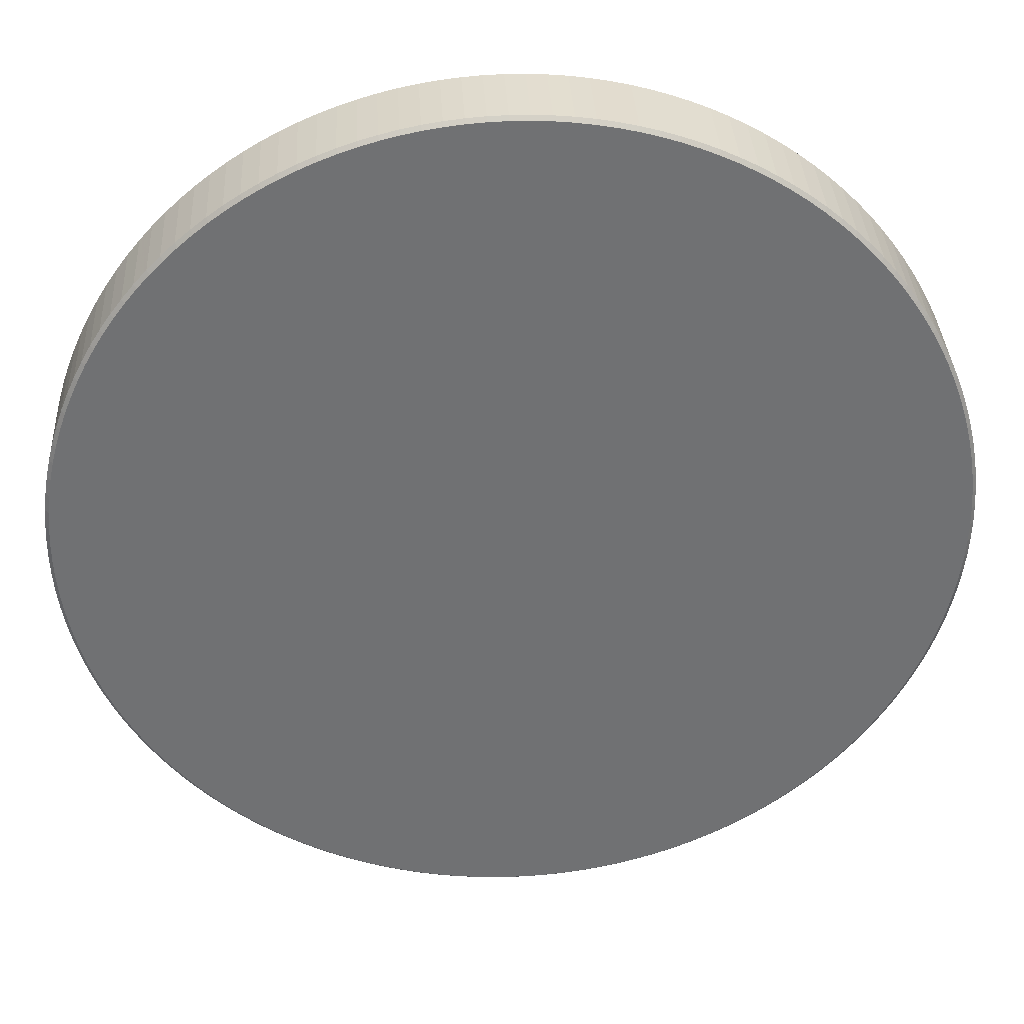
<metadata>
{"format":"obj","ext":"obj","renderer":"f3d","projection":"perspective","resolution":1024,"background":"white","views":[{"elev":35.1,"azim":-3.1,"up":"+Z"}]}
</metadata>
<code>
v  45.44 0.1 -5.052
v  45.33 0 -5.544
v  45.3 0 -6.036
v  45.24 0 -6.526
v  45.17 0 -7.013
v  45.08 0 -7.496
v  44.96 0 -7.975
v  44.83 0 -8.449
v  44.67 0 -8.916
v  44.5 0 -9.377
v  44.3 0 -9.829
v  44.09 0 -10.27
v  43.85 0 -10.71
v  43.6 0 -11.13
v  43.34 0 -11.54
v  43.05 0 -11.95
v  42.75 0 -12.33
v  42.43 0 -12.71
v  42.09 0 -13.07
v  41.74 0 -13.42
v  41.38 0 -13.75
v  41 0 -14.06
v  40.61 0 -14.36
v  40.2 0 -14.64
v  39.79 0 -14.91
v  39.36 0 -15.15
v  38.92 0 -15.38
v  38.48 0 -15.59
v  38.02 0 -15.78
v  37.56 0 -15.95
v  37.09 0 -16.1
v  36.62 0 -16.23
v  36.14 0 -16.34
v  35.65 0 -16.43
v  35.16 0 -16.5
v  34.67 0 -16.54
v  34.18 0 -16.57
v  33.69 0 -16.58
v  33.2 0 -16.56
v  32.71 0 -16.52
v  32.22 0 -16.47
v  31.73 0 -16.39
v  31.25 0 -16.29
v  30.77 0 -16.17
v  30.3 0 -16.03
v  29.83 0 -15.87
v  29.37 0 -15.69
v  28.92 0 -15.49
v  28.48 0 -15.27
v  28.05 0 -15.03
v  27.63 0 -14.78
v  27.22 0 -14.5
v  26.82 0 -14.21
v  26.44 0 -13.91
v  26.06 0 -13.58
v  25.71 0 -13.24
v  25.36 0 -12.89
v  25.04 0 -12.52
v  24.73 0 -12.14
v  24.43 0 -11.75
v  24.15 0 -11.34
v  23.89 0 -10.92
v  23.65 0 -10.49
v  23.43 0 -10.05
v  23.22 0 -9.604
v  23.04 0 -9.148
v  22.87 0 -8.684
v  22.73 0 -8.213
v  22.6 0 -7.736
v  22.5 0 -7.255
v  22.42 0 -6.77
v  22.35 0 -6.281
v  22.31 0 -5.79
v  22.29 0 -5.298
v  22.29 0 -4.806
v  22.31 0 -4.314
v  22.35 0 -3.823
v  22.42 0 -3.334
v  22.5 0 -2.849
v  22.6 0 -2.367
v  22.73 0 -1.891
v  22.87 0 -1.42
v  23.04 0 -0.9563
v  23.22 0 -0.4997
v  23.43 0 -0.05143
v  23.65 0 0.3877
v  23.89 0 0.8169
v  24.15 0 1.235
v  24.43 0 1.642
v  24.73 0 2.037
v  25.04 0 2.419
v  25.36 0 2.787
v  25.71 0 3.141
v  26.06 0 3.48
v  26.44 0 3.803
v  26.82 0 4.11
v  27.22 0 4.401
v  27.63 0 4.674
v  28.05 0 4.929
v  28.48 0 5.166
v  28.92 0 5.385
v  29.37 0 5.584
v  29.83 0 5.764
v  30.3 0 5.924
v  30.77 0 6.064
v  31.25 0 6.184
v  31.73 0 6.283
v  32.22 0 6.362
v  32.71 0 6.42
v  33.2 0 6.457
v  33.69 0 6.472
v  34.18 0 6.467
v  34.67 0 6.441
v  35.16 0 6.394
v  35.65 0 6.325
v  36.14 0 6.236
v  36.62 0 6.127
v  37.09 0 5.997
v  37.56 0 5.847
v  38.02 0 5.676
v  38.48 0 5.487
v  38.92 0 5.278
v  39.36 0 5.05
v  39.79 0 4.804
v  40.2 0 4.539
v  40.61 0 4.258
v  41 0 3.959
v  41.38 0 3.643
v  41.74 0 3.312
v  42.09 0 2.966
v  42.43 0 2.605
v  42.75 0 2.23
v  43.05 0 1.841
v  43.34 0 1.44
v  43.6 0 1.028
v  43.85 0 0.6036
v  44.09 0 0.1694
v  44.3 0 -0.2744
v  44.5 0 -0.7269
v  44.67 0 -1.187
v  44.83 0 -1.655
v  44.96 0 -2.129
v  45.08 0 -2.608
v  45.17 0 -3.091
v  45.24 0 -3.578
v  45.3 0 -4.068
v  45.43 0.1 -4.555
v  45.44 2.23 -5.052
v  45.43 2.23 -5.549
v  45.4 2.23 -6.044
v  45.34 2.23 -6.538
v  45.27 2.23 -7.03
v  45.17 2.23 -7.517
v  45.06 2.23 -8.001
v  44.92 2.23 -8.478
v  44.76 2.23 -8.95
v  44.59 2.23 -9.414
v  44.39 2.23 -9.871
v  44.18 2.23 -10.32
v  43.94 2.23 -10.76
v  43.69 2.23 -11.18
v  43.42 2.23 -11.6
v  43.13 2.23 -12
v  42.82 2.23 -12.4
v  42.5 2.23 -12.78
v  42.16 2.23 -13.14
v  41.81 2.23 -13.49
v  41.44 2.23 -13.82
v  41.06 2.23 -14.14
v  40.67 2.23 -14.44
v  40.26 2.23 -14.73
v  39.84 2.23 -14.99
v  39.41 2.23 -15.24
v  38.97 2.23 -15.47
v  38.52 2.23 -15.68
v  38.06 2.23 -15.87
v  37.59 2.23 -16.04
v  37.12 2.23 -16.2
v  36.64 2.23 -16.33
v  36.16 2.23 -16.44
v  35.67 2.23 -16.53
v  35.18 2.23 -16.6
v  34.68 2.23 -16.64
v  34.19 2.23 -16.67
v  33.69 2.23 -16.68
v  33.19 2.23 -16.66
v  32.7 2.23 -16.62
v  32.2 2.23 -16.56
v  31.71 2.23 -16.49
v  31.23 2.23 -16.39
v  30.74 2.23 -16.26
v  30.27 2.23 -16.12
v  29.8 2.23 -15.96
v  29.34 2.23 -15.78
v  28.88 2.23 -15.58
v  28.44 2.23 -15.36
v  28 2.23 -15.12
v  27.58 2.23 -14.86
v  27.16 2.23 -14.59
v  26.76 2.23 -14.29
v  26.37 2.23 -13.98
v  26 2.23 -13.66
v  25.64 2.23 -13.32
v  25.29 2.23 -12.96
v  24.96 2.23 -12.59
v  24.65 2.23 -12.2
v  24.35 2.23 -11.8
v  24.07 2.23 -11.39
v  23.81 2.23 -10.97
v  23.56 2.23 -10.54
v  23.34 2.23 -10.1
v  23.13 2.23 -9.644
v  22.95 2.23 -9.183
v  22.78 2.23 -8.715
v  22.63 2.23 -8.24
v  22.51 2.23 -7.76
v  22.4 2.23 -7.274
v  22.32 2.23 -6.785
v  22.25 2.23 -6.292
v  22.21 2.23 -5.797
v  22.19 2.23 -5.3
v  22.19 2.23 -4.804
v  22.21 2.23 -4.307
v  22.25 2.23 -3.812
v  22.32 2.23 -3.319
v  22.4 2.23 -2.83
v  22.51 2.23 -2.344
v  22.63 2.23 -1.864
v  22.78 2.23 -1.389
v  22.95 2.23 -0.9207
v  23.13 2.23 -0.4602
v  23.34 2.23 -0.008036
v  23.56 2.23 0.4349
v  23.81 2.23 0.8678
v  24.07 2.23 1.29
v  24.35 2.23 1.7
v  24.65 2.23 2.099
v  24.96 2.23 2.484
v  25.29 2.23 2.855
v  25.64 2.23 3.212
v  26 2.23 3.554
v  26.37 2.23 3.88
v  26.76 2.23 4.19
v  27.16 2.23 4.483
v  27.58 2.23 4.758
v  28 2.23 5.016
v  28.44 2.23 5.255
v  28.88 2.23 5.475
v  29.34 2.23 5.676
v  29.8 2.23 5.858
v  30.27 2.23 6.019
v  30.74 2.23 6.161
v  31.23 2.23 6.282
v  31.71 2.23 6.382
v  32.2 2.23 6.461
v  32.7 2.23 6.519
v  33.19 2.23 6.556
v  33.69 2.23 6.572
v  34.19 2.23 6.567
v  34.68 2.23 6.541
v  35.18 2.23 6.493
v  35.67 2.23 6.424
v  36.16 2.23 6.334
v  36.64 2.23 6.224
v  37.12 2.23 6.093
v  37.59 2.23 5.941
v  38.06 2.23 5.77
v  38.52 2.23 5.578
v  38.97 2.23 5.367
v  39.41 2.23 5.138
v  39.84 2.23 4.889
v  40.26 2.23 4.623
v  40.67 2.23 4.338
v  41.06 2.23 4.037
v  41.44 2.23 3.719
v  41.81 2.23 3.385
v  42.16 2.23 3.035
v  42.5 2.23 2.671
v  42.82 2.23 2.293
v  43.13 2.23 1.901
v  43.42 2.23 1.497
v  43.69 2.23 1.08
v  43.94 2.23 0.6527
v  44.18 2.23 0.2147
v  44.39 2.23 -0.233
v  44.59 2.23 -0.6894
v  44.76 2.23 -1.154
v  44.92 2.23 -1.625
v  45.06 2.23 -2.103
v  45.17 2.23 -2.586
v  45.27 2.23 -3.074
v  45.34 2.23 -3.565
v  45.4 2.23 -4.059
v  45.43 2.23 -4.555
v  45.34 2.33 -5.052
v  45.33 2.33 -5.544
v  45.3 2.33 -6.036
v  45.24 2.33 -6.526
v  45.17 2.33 -7.013
v  45.08 2.33 -7.496
v  44.96 2.33 -7.975
v  44.83 2.33 -8.449
v  44.67 2.33 -8.916
v  44.5 2.33 -9.377
v  44.3 2.33 -9.829
v  44.09 2.33 -10.27
v  43.85 2.33 -10.71
v  43.6 2.33 -11.13
v  43.34 2.33 -11.54
v  43.05 2.33 -11.95
v  42.75 2.33 -12.33
v  42.43 2.33 -12.71
v  42.09 2.33 -13.07
v  41.74 2.33 -13.42
v  41.38 2.33 -13.75
v  41 2.33 -14.06
v  40.61 2.33 -14.36
v  40.2 2.33 -14.64
v  39.79 2.33 -14.91
v  39.36 2.33 -15.15
v  38.92 2.33 -15.38
v  38.48 2.33 -15.59
v  38.02 2.33 -15.78
v  37.56 2.33 -15.95
v  37.09 2.33 -16.1
v  36.62 2.33 -16.23
v  36.14 2.33 -16.34
v  35.65 2.33 -16.43
v  35.16 2.33 -16.5
v  34.67 2.33 -16.54
v  34.18 2.33 -16.57
v  33.69 2.33 -16.58
v  33.2 2.33 -16.56
v  32.71 2.33 -16.52
v  32.22 2.33 -16.47
v  31.73 2.33 -16.39
v  31.25 2.33 -16.29
v  30.77 2.33 -16.17
v  30.3 2.33 -16.03
v  29.83 2.33 -15.87
v  29.37 2.33 -15.69
v  28.92 2.33 -15.49
v  28.48 2.33 -15.27
v  28.05 2.33 -15.03
v  27.63 2.33 -14.78
v  27.22 2.33 -14.5
v  26.82 2.33 -14.21
v  26.44 2.33 -13.91
v  26.06 2.33 -13.58
v  25.71 2.33 -13.24
v  25.36 2.33 -12.89
v  25.04 2.33 -12.52
v  24.73 2.33 -12.14
v  24.43 2.33 -11.75
v  24.15 2.33 -11.34
v  23.89 2.33 -10.92
v  23.65 2.33 -10.49
v  23.43 2.33 -10.05
v  23.22 2.33 -9.604
v  23.04 2.33 -9.148
v  22.87 2.33 -8.684
v  22.73 2.33 -8.213
v  22.6 2.33 -7.736
v  22.5 2.33 -7.255
v  22.42 2.33 -6.77
v  22.35 2.33 -6.281
v  22.31 2.33 -5.79
v  22.29 2.33 -5.298
v  22.29 2.33 -4.806
v  22.31 2.33 -4.314
v  22.35 2.33 -3.823
v  22.42 2.33 -3.334
v  22.5 2.33 -2.849
v  22.6 2.33 -2.367
v  22.73 2.33 -1.891
v  22.87 2.33 -1.42
v  23.04 2.33 -0.9563
v  23.22 2.33 -0.4997
v  23.43 2.33 -0.05143
v  23.65 2.33 0.3877
v  23.89 2.33 0.8169
v  24.15 2.33 1.235
v  24.43 2.33 1.642
v  24.73 2.33 2.037
v  25.04 2.33 2.419
v  25.36 2.33 2.787
v  25.71 2.33 3.141
v  26.06 2.33 3.48
v  26.44 2.33 3.803
v  26.82 2.33 4.11
v  27.22 2.33 4.401
v  27.63 2.33 4.674
v  28.05 2.33 4.929
v  28.48 2.33 5.166
v  28.92 2.33 5.385
v  29.37 2.33 5.584
v  29.83 2.33 5.764
v  30.3 2.33 5.924
v  30.77 2.33 6.064
v  31.25 2.33 6.184
v  31.73 2.33 6.283
v  32.22 2.33 6.362
v  32.71 2.33 6.42
v  33.2 2.33 6.457
v  33.69 2.33 6.472
v  34.18 2.33 6.467
v  34.67 2.33 6.441
v  35.16 2.33 6.394
v  35.65 2.33 6.325
v  36.14 2.33 6.236
v  36.62 2.33 6.127
v  37.09 2.33 5.997
v  37.56 2.33 5.847
v  38.02 2.33 5.676
v  38.48 2.33 5.487
v  38.92 2.33 5.278
v  39.36 2.33 5.05
v  39.79 2.33 4.804
v  40.2 2.33 4.539
v  40.61 2.33 4.258
v  41 2.33 3.959
v  41.38 2.33 3.643
v  41.74 2.33 3.312
v  42.09 2.33 2.966
v  42.43 2.33 2.605
v  42.75 2.33 2.23
v  43.05 2.33 1.841
v  43.34 2.33 1.44
v  43.6 2.33 1.028
v  43.85 2.33 0.6036
v  44.09 2.33 0.1694
v  44.3 2.33 -0.2744
v  44.5 2.33 -0.7269
v  44.67 2.33 -1.187
v  44.83 2.33 -1.655
v  44.96 2.33 -2.129
v  45.08 2.33 -2.608
v  45.17 2.33 -3.091
v  45.24 2.33 -3.578
v  45.3 2.33 -4.068
v  45.33 2.33 -4.559
v  45.34 0 -5.052
v  45.43 0.1 -5.549
v  45.4 0.1 -6.044
v  45.34 0.1 -6.538
v  45.27 0.1 -7.03
v  45.17 0.1 -7.517
v  45.06 0.1 -8.001
v  44.92 0.1 -8.478
v  44.76 0.1 -8.95
v  44.59 0.1 -9.414
v  44.39 0.1 -9.871
v  44.18 0.1 -10.32
v  43.94 0.1 -10.76
v  43.69 0.1 -11.18
v  43.42 0.1 -11.6
v  43.13 0.1 -12
v  42.82 0.1 -12.4
v  42.5 0.1 -12.78
v  42.16 0.1 -13.14
v  41.81 0.1 -13.49
v  41.44 0.1 -13.82
v  41.06 0.1 -14.14
v  40.67 0.1 -14.44
v  40.26 0.1 -14.73
v  39.84 0.1 -14.99
v  39.41 0.1 -15.24
v  38.97 0.1 -15.47
v  38.52 0.1 -15.68
v  38.06 0.1 -15.87
v  37.59 0.1 -16.04
v  37.12 0.1 -16.2
v  36.64 0.1 -16.33
v  36.16 0.1 -16.44
v  35.67 0.1 -16.53
v  35.18 0.1 -16.6
v  34.68 0.1 -16.64
v  34.19 0.1 -16.67
v  33.69 0.1 -16.68
v  33.19 0.1 -16.66
v  32.7 0.1 -16.62
v  32.2 0.1 -16.56
v  31.71 0.1 -16.49
v  31.23 0.1 -16.39
v  30.74 0.1 -16.26
v  30.27 0.1 -16.12
v  29.8 0.1 -15.96
v  29.34 0.1 -15.78
v  28.88 0.1 -15.58
v  28.44 0.1 -15.36
v  28 0.1 -15.12
v  27.58 0.1 -14.86
v  27.16 0.1 -14.59
v  26.76 0.1 -14.29
v  26.37 0.1 -13.98
v  26 0.1 -13.66
v  25.64 0.1 -13.32
v  25.29 0.1 -12.96
v  24.96 0.1 -12.59
v  24.65 0.1 -12.2
v  24.35 0.1 -11.8
v  24.07 0.1 -11.39
v  23.81 0.1 -10.97
v  23.56 0.1 -10.54
v  23.34 0.1 -10.1
v  23.13 0.1 -9.644
v  22.95 0.1 -9.183
v  22.78 0.1 -8.715
v  22.63 0.1 -8.24
v  22.51 0.1 -7.76
v  22.4 0.1 -7.274
v  22.32 0.1 -6.785
v  22.25 0.1 -6.292
v  22.21 0.1 -5.797
v  22.19 0.1 -5.3
v  22.19 0.1 -4.804
v  22.21 0.1 -4.307
v  22.25 0.1 -3.812
v  22.32 0.1 -3.319
v  22.4 0.1 -2.83
v  22.51 0.1 -2.344
v  22.63 0.1 -1.864
v  22.78 0.1 -1.389
v  22.95 0.1 -0.9207
v  23.13 0.1 -0.4602
v  23.34 0.1 -0.008036
v  23.56 0.1 0.4349
v  23.81 0.1 0.8678
v  24.07 0.1 1.29
v  24.35 0.1 1.7
v  24.65 0.1 2.099
v  24.96 0.1 2.484
v  25.29 0.1 2.855
v  25.64 0.1 3.212
v  26 0.1 3.554
v  26.37 0.1 3.88
v  26.76 0.1 4.19
v  27.16 0.1 4.483
v  27.58 0.1 4.758
v  28 0.1 5.016
v  28.44 0.1 5.255
v  28.88 0.1 5.475
v  29.34 0.1 5.676
v  29.8 0.1 5.858
v  30.27 0.1 6.019
v  30.74 0.1 6.161
v  31.23 0.1 6.282
v  31.71 0.1 6.382
v  32.2 0.1 6.461
v  32.7 0.1 6.519
v  33.19 0.1 6.556
v  33.69 0.1 6.572
v  34.19 0.1 6.567
v  34.68 0.1 6.541
v  35.18 0.1 6.493
v  35.67 0.1 6.424
v  36.16 0.1 6.334
v  36.64 0.1 6.224
v  37.12 0.1 6.093
v  37.59 0.1 5.941
v  38.06 0.1 5.77
v  38.52 0.1 5.578
v  38.97 0.1 5.367
v  39.41 0.1 5.138
v  39.84 0.1 4.889
v  40.26 0.1 4.623
v  40.67 0.1 4.338
v  41.06 0.1 4.037
v  41.44 0.1 3.719
v  41.81 0.1 3.385
v  42.16 0.1 3.035
v  42.5 0.1 2.671
v  42.82 0.1 2.293
v  43.13 0.1 1.901
v  43.42 0.1 1.497
v  43.69 0.1 1.08
v  43.94 0.1 0.6527
v  44.18 0.1 0.2147
v  44.39 0.1 -0.233
v  44.59 0.1 -0.6894
v  44.76 0.1 -1.154
v  44.92 0.1 -1.625
v  45.06 0.1 -2.103
v  45.17 0.1 -2.586
v  45.27 0.1 -3.074
v  45.34 0.1 -3.565
v  45.4 0.1 -4.059
v  45.33 0 -4.559
o Cylinder001
g Cylinder001
f 588 146 145 144 143 142 141 140 139 138 137 136 135 134 133 132 131 130 129 128 127 126 125 124 123 122 121 120 119 118 117 116 115 114 113 112 111 110 109 108 107 106 105 104 103 102 101 100 99 98 97 96 95 94 93 92 91 90 89 88 87 86 85 84 83 82 81 80 79 78 77 76 75 74 73 72 71 70 69 68 67 66 65 64 63 62 61 60 59 58 57 56 55 54 53 52 51 50 49 48 47 46 45 44 43 42 41 40 39 38 37 36 35 34 33 32 31 30 29 28 27 26 25 24 23 22 21 20 19 18 17 16 15 14 13 12 11 10 9 8 7 6 5 4 3 2 442
f 1 443 149 148
f 443 444 150 149
f 444 445 151 150
f 445 446 152 151
f 446 447 153 152
f 447 448 154 153
f 448 449 155 154
f 449 450 156 155
f 450 451 157 156
f 451 452 158 157
f 452 453 159 158
f 453 454 160 159
f 454 455 161 160
f 455 456 162 161
f 456 457 163 162
f 457 458 164 163
f 458 459 165 164
f 459 460 166 165
f 460 461 167 166
f 461 462 168 167
f 462 463 169 168
f 463 464 170 169
f 464 465 171 170
f 465 466 172 171
f 466 467 173 172
f 467 468 174 173
f 468 469 175 174
f 469 470 176 175
f 470 471 177 176
f 471 472 178 177
f 472 473 179 178
f 473 474 180 179
f 474 475 181 180
f 475 476 182 181
f 476 477 183 182
f 477 478 184 183
f 478 479 185 184
f 479 480 186 185
f 480 481 187 186
f 481 482 188 187
f 482 483 189 188
f 483 484 190 189
f 484 485 191 190
f 485 486 192 191
f 486 487 193 192
f 487 488 194 193
f 488 489 195 194
f 489 490 196 195
f 490 491 197 196
f 491 492 198 197
f 492 493 199 198
f 493 494 200 199
f 494 495 201 200
f 495 496 202 201
f 496 497 203 202
f 497 498 204 203
f 498 499 205 204
f 499 500 206 205
f 500 501 207 206
f 501 502 208 207
f 502 503 209 208
f 503 504 210 209
f 504 505 211 210
f 505 506 212 211
f 506 507 213 212
f 507 508 214 213
f 508 509 215 214
f 509 510 216 215
f 510 511 217 216
f 511 512 218 217
f 512 513 219 218
f 513 514 220 219
f 514 515 221 220
f 515 516 222 221
f 516 517 223 222
f 517 518 224 223
f 518 519 225 224
f 519 520 226 225
f 520 521 227 226
f 521 522 228 227
f 522 523 229 228
f 523 524 230 229
f 524 525 231 230
f 525 526 232 231
f 526 527 233 232
f 527 528 234 233
f 528 529 235 234
f 529 530 236 235
f 530 531 237 236
f 531 532 238 237
f 532 533 239 238
f 533 534 240 239
f 534 535 241 240
f 535 536 242 241
f 536 537 243 242
f 537 538 244 243
f 538 539 245 244
f 539 540 246 245
f 540 541 247 246
f 541 542 248 247
f 542 543 249 248
f 543 544 250 249
f 544 545 251 250
f 545 546 252 251
f 546 547 253 252
f 547 548 254 253
f 548 549 255 254
f 549 550 256 255
f 550 551 257 256
f 551 552 258 257
f 552 553 259 258
f 553 554 260 259
f 554 555 261 260
f 555 556 262 261
f 556 557 263 262
f 557 558 264 263
f 558 559 265 264
f 559 560 266 265
f 560 561 267 266
f 561 562 268 267
f 562 563 269 268
f 563 564 270 269
f 564 565 271 270
f 565 566 272 271
f 566 567 273 272
f 567 568 274 273
f 568 569 275 274
f 569 570 276 275
f 570 571 277 276
f 571 572 278 277
f 572 573 279 278
f 573 574 280 279
f 574 575 281 280
f 575 576 282 281
f 576 577 283 282
f 577 578 284 283
f 578 579 285 284
f 579 580 286 285
f 580 581 287 286
f 581 582 288 287
f 582 583 289 288
f 583 584 290 289
f 584 585 291 290
f 585 586 292 291
f 586 587 293 292
f 587 147 294 293
f 147 1 148 294
f 441 295 296 297 298 299 300 301 302 303 304 305 306 307 308 309 310 311 312 313 314 315 316 317 318 319 320 321 322 323 324 325 326 327 328 329 330 331 332 333 334 335 336 337 338 339 340 341 342 343 344 345 346 347 348 349 350 351 352 353 354 355 356 357 358 359 360 361 362 363 364 365 366 367 368 369 370 371 372 373 374 375 376 377 378 379 380 381 382 383 384 385 386 387 388 389 390 391 392 393 394 395 396 397 398 399 400 401 402 403 404 405 406 407 408 409 410 411 412 413 414 415 416 417 418 419 420 421 422 423 424 425 426 427 428 429 430 431 432 433 434 435 436 437 438 439 440
f 149 296 295 148
f 150 297 296 149
f 151 298 297 150
f 152 299 298 151
f 153 300 299 152
f 154 301 300 153
f 155 302 301 154
f 156 303 302 155
f 157 304 303 156
f 158 305 304 157
f 159 306 305 158
f 160 307 306 159
f 161 308 307 160
f 162 309 308 161
f 163 310 309 162
f 164 311 310 163
f 165 312 311 164
f 166 313 312 165
f 167 314 313 166
f 168 315 314 167
f 169 316 315 168
f 170 317 316 169
f 171 318 317 170
f 172 319 318 171
f 173 320 319 172
f 174 321 320 173
f 175 322 321 174
f 176 323 322 175
f 177 324 323 176
f 178 325 324 177
f 179 326 325 178
f 180 327 326 179
f 181 328 327 180
f 182 329 328 181
f 183 330 329 182
f 184 331 330 183
f 185 332 331 184
f 186 333 332 185
f 187 334 333 186
f 188 335 334 187
f 189 336 335 188
f 190 337 336 189
f 191 338 337 190
f 192 339 338 191
f 193 340 339 192
f 194 341 340 193
f 195 342 341 194
f 196 343 342 195
f 197 344 343 196
f 198 345 344 197
f 199 346 345 198
f 200 347 346 199
f 201 348 347 200
f 202 349 348 201
f 203 350 349 202
f 204 351 350 203
f 205 352 351 204
f 206 353 352 205
f 207 354 353 206
f 208 355 354 207
f 209 356 355 208
f 210 357 356 209
f 211 358 357 210
f 212 359 358 211
f 213 360 359 212
f 214 361 360 213
f 215 362 361 214
f 216 363 362 215
f 217 364 363 216
f 218 365 364 217
f 219 366 365 218
f 220 367 366 219
f 221 368 367 220
f 222 369 368 221
f 223 370 369 222
f 224 371 370 223
f 225 372 371 224
f 226 373 372 225
f 227 374 373 226
f 228 375 374 227
f 229 376 375 228
f 230 377 376 229
f 231 378 377 230
f 232 379 378 231
f 233 380 379 232
f 234 381 380 233
f 235 382 381 234
f 236 383 382 235
f 237 384 383 236
f 238 385 384 237
f 239 386 385 238
f 240 387 386 239
f 241 388 387 240
f 242 389 388 241
f 243 390 389 242
f 244 391 390 243
f 245 392 391 244
f 246 393 392 245
f 247 394 393 246
f 248 395 394 247
f 249 396 395 248
f 250 397 396 249
f 251 398 397 250
f 252 399 398 251
f 253 400 399 252
f 254 401 400 253
f 255 402 401 254
f 256 403 402 255
f 257 404 403 256
f 258 405 404 257
f 259 406 405 258
f 260 407 406 259
f 261 408 407 260
f 262 409 408 261
f 263 410 409 262
f 264 411 410 263
f 265 412 411 264
f 266 413 412 265
f 267 414 413 266
f 268 415 414 267
f 269 416 415 268
f 270 417 416 269
f 271 418 417 270
f 272 419 418 271
f 273 420 419 272
f 274 421 420 273
f 275 422 421 274
f 276 423 422 275
f 277 424 423 276
f 278 425 424 277
f 279 426 425 278
f 280 427 426 279
f 281 428 427 280
f 282 429 428 281
f 283 430 429 282
f 284 431 430 283
f 285 432 431 284
f 286 433 432 285
f 287 434 433 286
f 288 435 434 287
f 289 436 435 288
f 290 437 436 289
f 291 438 437 290
f 292 439 438 291
f 293 440 439 292
f 294 441 440 293
f 148 295 441 294
f 2 443 1 442
f 3 444 443 2
f 4 445 444 3
f 5 446 445 4
f 6 447 446 5
f 7 448 447 6
f 8 449 448 7
f 9 450 449 8
f 10 451 450 9
f 11 452 451 10
f 12 453 452 11
f 13 454 453 12
f 14 455 454 13
f 15 456 455 14
f 16 457 456 15
f 17 458 457 16
f 18 459 458 17
f 19 460 459 18
f 20 461 460 19
f 21 462 461 20
f 22 463 462 21
f 23 464 463 22
f 24 465 464 23
f 25 466 465 24
f 26 467 466 25
f 27 468 467 26
f 28 469 468 27
f 29 470 469 28
f 30 471 470 29
f 31 472 471 30
f 32 473 472 31
f 33 474 473 32
f 34 475 474 33
f 35 476 475 34
f 36 477 476 35
f 37 478 477 36
f 38 479 478 37
f 39 480 479 38
f 40 481 480 39
f 41 482 481 40
f 42 483 482 41
f 43 484 483 42
f 44 485 484 43
f 45 486 485 44
f 46 487 486 45
f 47 488 487 46
f 48 489 488 47
f 49 490 489 48
f 50 491 490 49
f 51 492 491 50
f 52 493 492 51
f 53 494 493 52
f 54 495 494 53
f 55 496 495 54
f 56 497 496 55
f 57 498 497 56
f 58 499 498 57
f 59 500 499 58
f 60 501 500 59
f 61 502 501 60
f 62 503 502 61
f 63 504 503 62
f 64 505 504 63
f 65 506 505 64
f 66 507 506 65
f 67 508 507 66
f 68 509 508 67
f 69 510 509 68
f 70 511 510 69
f 71 512 511 70
f 72 513 512 71
f 73 514 513 72
f 74 515 514 73
f 75 516 515 74
f 76 517 516 75
f 77 518 517 76
f 78 519 518 77
f 79 520 519 78
f 80 521 520 79
f 81 522 521 80
f 82 523 522 81
f 83 524 523 82
f 84 525 524 83
f 85 526 525 84
f 86 527 526 85
f 87 528 527 86
f 88 529 528 87
f 89 530 529 88
f 90 531 530 89
f 91 532 531 90
f 92 533 532 91
f 93 534 533 92
f 94 535 534 93
f 95 536 535 94
f 96 537 536 95
f 97 538 537 96
f 98 539 538 97
f 99 540 539 98
f 100 541 540 99
f 101 542 541 100
f 102 543 542 101
f 103 544 543 102
f 104 545 544 103
f 105 546 545 104
f 106 547 546 105
f 107 548 547 106
f 108 549 548 107
f 109 550 549 108
f 110 551 550 109
f 111 552 551 110
f 112 553 552 111
f 113 554 553 112
f 114 555 554 113
f 115 556 555 114
f 116 557 556 115
f 117 558 557 116
f 118 559 558 117
f 119 560 559 118
f 120 561 560 119
f 121 562 561 120
f 122 563 562 121
f 123 564 563 122
f 124 565 564 123
f 125 566 565 124
f 126 567 566 125
f 127 568 567 126
f 128 569 568 127
f 129 570 569 128
f 130 571 570 129
f 131 572 571 130
f 132 573 572 131
f 133 574 573 132
f 134 575 574 133
f 135 576 575 134
f 136 577 576 135
f 137 578 577 136
f 138 579 578 137
f 139 580 579 138
f 140 581 580 139
f 141 582 581 140
f 142 583 582 141
f 143 584 583 142
f 144 585 584 143
f 145 586 585 144
f 146 587 586 145
f 588 147 587 146
f 442 1 147 588

</code>
